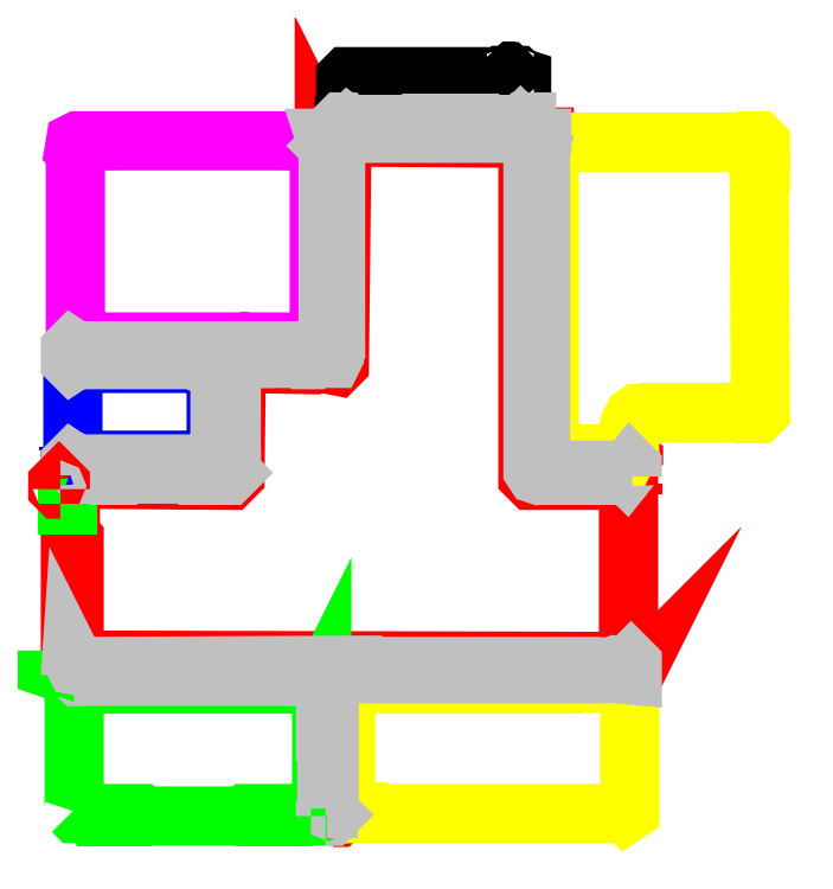
<metadata>
{"format":"dxf","ext":"dxf","renderer":"ezdxf+matplotlib","layout":"modelspace","background":"white","min_lineweight":24,"dpi":150}
</metadata>
<code>
0
SECTION
2
ENTITIES
0
LWPOLYLINE
8
Walls
90
227
70
1
10
225
20
206
10
225
20
210
10
226
20
211
10
225
20
213
10
225
20
225
10
226
20
226
10
226
20
228
10
225
20
229
10
225
20
344
10
226
20
345
10
226
20
353
10
225
20
354
10
225
20
432
10
226
20
433
10
225
20
435
10
226
20
437
10
231
20
437
10
232
20
438
10
234
20
436
10
234
20
424
10
233
20
423
10
233
20
415
10
234
20
414
10
234
20
332
10
233
20
331
10
233
20
327
10
234
20
326
10
233
20
324
10
233
20
217
10
236
20
214
10
244
20
214
10
245
20
213
10
419
20
213
10
420
20
214
10
422
20
214
10
423
20
213
10
440
20
213
10
441
20
214
10
448
20
214
10
449
20
213
10
462
20
213
10
463
20
214
10
466
20
214
10
467
20
213
10
668
20
213
10
669
20
214
10
672
20
214
10
673
20
213
10
685
20
213
10
687
20
214
10
690
20
218
10
690
20
330
10
689
20
331
10
690
20
333
10
690
20
335
10
689
20
336
10
689
20
506
10
690
20
507
10
690
20
512
10
689
20
513
10
689
20
516
10
690
20
517
10
690
20
525
10
689
20
526
10
689
20
528
10
691
20
530
10
693
20
529
10
698
20
529
10
699
20
530
10
701
20
529
10
788
20
529
10
789
20
530
10
791
20
530
10
794
20
534
10
794
20
758
10
792
20
761
10
790
20
762
10
632
20
762
10
631
20
761
10
626
20
761
10
625
20
762
10
619
20
762
10
618
20
761
10
614
20
761
10
613
20
762
10
611
20
762
10
610
20
761
10
606
20
761
10
605
20
762
10
605
20
764
10
606
20
765
10
606
20
769
10
605
20
770
10
605
20
810
10
602
20
813
10
452
20
813
10
450
20
811
10
450
20
771
10
449
20
770
10
449
20
766
10
450
20
765
10
450
20
762
10
449
20
761
10
445
20
761
10
444
20
762
10
442
20
761
10
437
20
761
10
436
20
762
10
238
20
762
10
234
20
759
10
233
20
757
10
233
20
591
10
234
20
590
10
234
20
512
10
233
20
511
10
233
20
509
10
234
20
508
10
234
20
500
10
233
20
499
10
233
20
494
10
231
20
494
10
230
20
495
10
228
20
494
10
226
20
494
10
226
20
499
10
225
20
500
10
225
20
582
10
226
20
583
10
226
20
587
10
225
20
588
10
225
20
745
10
226
20
746
10
226
20
749
10
225
20
750
10
225
20
762
10
226
20
763
10
226
20
765
10
225
20
766
10
225
20
769
10
226
20
770
10
229
20
770
10
230
20
769
10
233
20
769
10
234
20
770
10
435
20
770
10
436
20
769
10
437
20
770
10
439
20
770
10
441
20
772
10
441
20
814
10
442
20
815
10
442
20
817
10
441
20
818
10
441
20
821
10
442
20
822
10
445
20
822
10
446
20
821
10
451
20
821
10
452
20
822
10
606
20
822
10
608
20
821
10
609
20
822
10
613
20
822
10
614
20
821
10
614
20
818
10
613
20
817
10
613
20
815
10
614
20
814
10
614
20
785
10
613
20
784
10
613
20
781
10
614
20
780
10
614
20
772
10
616
20
770
10
793
20
770
10
794
20
769
10
801
20
770
10
802
20
769
10
802
20
766
10
801
20
765
10
801
20
762
10
802
20
761
10
802
20
530
10
801
20
529
10
802
20
522
10
801
20
521
10
797
20
521
10
796
20
522
10
794
20
521
10
700
20
521
10
698
20
519
10
698
20
505
10
697
20
504
10
697
20
499
10
698
20
498
10
698
20
390
10
697
20
389
10
697
20
356
10
698
20
355
10
698
20
214
10
697
20
213
10
697
20
210
10
698
20
209
10
698
20
206
10
697
20
205
10
693
20
205
10
692
20
206
10
690
20
205
10
470
20
205
10
469
20
206
10
462
20
206
10
461
20
205
10
345
20
205
10
344
20
206
10
343
20
205
10
273
20
205
10
272
20
206
10
270
20
205
10
254
20
205
10
253
20
206
10
237
20
206
10
236
20
205
10
234
20
205
10
233
20
206
10
230
20
206
10
229
20
205
10
226
20
205
0
LWPOLYLINE
8
Living_room
90
2
70
1
10
473
20
770
10
477
20
770
0
LWPOLYLINE
8
Living_room
90
1
70
1
10
440
20
757
0
LWPOLYLINE
8
Living_room
90
31
70
1
10
237
20
590
10
239
20
592
10
243
20
590
10
247
20
590
10
248
20
591
10
360
20
591
10
361
20
590
10
430
20
591
10
431
20
590
10
435
20
590
10
438
20
591
10
440
20
593
10
440
20
744
10
441
20
745
10
440
20
747
10
440
20
755
10
441
20
753
10
441
20
702
10
440
20
701
10
440
20
592
10
436
20
590
10
409
20
590
10
408
20
591
10
387
20
591
10
386
20
590
10
360
20
590
10
359
20
591
10
255
20
591
10
254
20
590
10
242
20
590
10
239
20
592
0
LWPOLYLINE
8
Living_room
90
37
70
1
10
686
20
497
10
686
20
498
10
684
20
499
10
681
20
496
10
678
20
497
10
674
20
497
10
673
20
496
10
665
20
496
10
664
20
497
10
632
20
496
10
631
20
497
10
624
20
497
10
621
20
496
10
615
20
500
10
615
20
506
10
614
20
507
10
614
20
754
10
615
20
757
10
614
20
758
10
615
20
758
10
615
20
754
10
614
20
753
10
614
20
745
10
615
20
744
10
615
20
736
10
614
20
735
10
614
20
514
10
615
20
513
10
615
20
501
10
619
20
498
10
633
20
498
10
634
20
497
10
641
20
497
10
642
20
498
10
682
20
498
10
683
20
499
10
685
20
499
0
LWPOLYLINE
8
Living_room
90
1
70
1
10
237
20
488
0
LWPOLYLINE
8
Living_room
90
1
70
1
10
686
20
486
0
LWPOLYLINE
8
Living_room
90
2
70
1
10
685
20
474
10
685
20
482
0
LWPOLYLINE
8
Living_room
90
2
70
1
10
685
20
348
10
685
20
351
0
LWPOLYLINE
8
Living_room
90
1
70
1
10
686
20
345
0
LWPOLYLINE
8
Living_room
90
1
70
1
10
686
20
341
0
LWPOLYLINE
8
Living_room
90
24
70
1
10
243
20
342
10
241
20
348
10
241
20
438
10
239
20
440
10
238
20
438
10
238
20
486
10
365
20
485
10
369
20
489
10
370
20
576
10
376
20
578
10
431
20
577
10
435
20
579
10
450
20
576
10
452
20
578
10
454
20
756
10
457
20
758
10
602
20
757
10
602
20
488
10
605
20
485
10
682
20
485
10
682
20
343
10
680
20
341
10
678
20
343
10
669
20
341
0
LWPOLYLINE
8
Living_room
90
28
70
1
10
447
20
217
10
450
20
218
10
446
20
223
10
448
20
225
10
448
20
291
10
449
20
292
10
449
20
317
10
448
20
318
10
448
20
324
10
453
20
328
10
458
20
328
10
459
20
329
10
673
20
329
10
674
20
328
10
678
20
328
10
681
20
329
10
684
20
327
10
686
20
329
10
685
20
327
10
683
20
328
10
471
20
328
10
470
20
329
10
454
20
328
10
450
20
325
10
450
20
225
10
449
20
222
10
451
20
218
10
450
20
217
0
LWPOLYLINE
8
Common_room
90
34
70
1
10
620
20
506
10
619
20
508
10
619
20
750
10
618
20
753
10
620
20
755
10
622
20
754
10
624
20
755
10
627
20
754
10
778
20
754
10
779
20
755
10
785
20
755
10
787
20
753
10
787
20
746
10
786
20
745
10
786
20
734
10
787
20
733
10
787
20
724
10
786
20
723
10
787
20
540
10
785
20
538
10
776
20
538
10
775
20
539
10
701
20
539
10
700
20
538
10
689
20
538
10
686
20
536
10
683
20
530
10
682
20
525
10
683
20
509
10
681
20
505
10
678
20
506
10
634
20
506
10
633
20
507
10
621
20
507
0
LWPOLYLINE
8
Common_room
90
23
70
1
10
457
20
225
10
458
20
226
10
458
20
233
10
457
20
234
10
457
20
309
10
458
20
310
10
458
20
319
10
460
20
321
10
461
20
324
10
471
20
324
10
472
20
323
10
636
20
323
10
637
20
324
10
681
20
324
10
683
20
321
10
683
20
222
10
680
20
220
10
679
20
221
10
671
20
221
10
670
20
220
10
481
20
220
10
480
20
221
10
461
20
220
0
LWPOLYLINE
8
Kitchen
90
2
70
1
10
236
20
442
10
236
20
486
0
LWPOLYLINE
8
Kitchen
90
36
70
1
10
240
20
222
10
241
20
225
10
241
20
319
10
244
20
322
10
252
20
324
10
253
20
325
10
250
20
326
10
258
20
326
10
255
20
325
10
261
20
323
10
423
20
323
10
424
20
324
10
430
20
324
10
431
20
325
10
430
20
326
10
426
20
326
10
432
20
325
10
436
20
326
10
435
20
324
10
437
20
322
10
438
20
324
10
438
20
222
10
437
20
218
10
434
20
218
10
435
20
219
10
433
20
221
10
431
20
220
10
379
20
220
10
378
20
219
10
379
20
218
10
430
20
218
10
243
20
218
10
293
20
218
10
294
20
219
10
293
20
220
10
242
20
220
0
LWPOLYLINE
8
Bathroom
90
2
70
1
10
237
20
509
10
237
20
512
0
LWPOLYLINE
8
Bathroom
90
1
70
1
10
355
20
505
0
LWPOLYLINE
8
Bathroom
90
2
70
1
10
238
20
504
10
238
20
506
0
LWPOLYLINE
8
Bathroom
90
26
70
1
10
241
20
501
10
241
20
513
10
240
20
514
10
240
20
569
10
241
20
570
10
241
20
577
10
242
20
578
10
352
20
578
10
353
20
577
10
354
20
577
10
354
20
513
10
353
20
512
10
353
20
509
10
354
20
508
10
354
20
507
10
353
20
507
10
351
20
505
10
351
20
503
10
352
20
502
10
353
20
502
10
354
20
503
10
354
20
502
10
353
20
502
10
352
20
501
10
245
20
501
10
244
20
500
0
LWPOLYLINE
8
Master_room
90
15
70
1
10
436
20
595
10
383
20
595
10
382
20
594
10
371
20
594
10
370
20
595
10
247
20
595
10
242
20
597
10
242
20
747
10
241
20
748
10
242
20
754
10
244
20
755
10
429
20
755
10
430
20
754
10
435
20
754
10
436
20
751
0
LWPOLYLINE
8
Balcony
90
30
70
1
10
457
20
775
10
457
20
780
10
456
20
781
10
456
20
782
10
458
20
785
10
458
20
790
10
457
20
791
10
457
20
805
10
458
20
806
10
582
20
806
10
583
20
807
10
584
20
807
10
586
20
809
10
585
20
810
10
582
20
810
10
592
20
810
10
591
20
810
10
590
20
809
10
592
20
807
10
593
20
807
10
594
20
806
10
597
20
805
10
597
20
786
10
599
20
783
10
599
20
780
10
598
20
779
10
598
20
775
10
596
20
775
10
595
20
774
10
458
20
774
0
LWPOLYLINE
8
Inner_walls
90
38
70
1
10
453
20
766
10
453
20
769
10
454
20
770
10
456
20
770
10
458
20
768
10
511
20
768
10
512
20
769
10
569
20
769
10
570
20
768
10
597
20
768
10
599
20
770
10
601
20
770
10
601
20
769
10
602
20
768
10
602
20
766
10
601
20
765
10
601
20
760
10
599
20
760
10
598
20
761
10
598
20
762
10
597
20
763
10
597
20
765
10
596
20
766
10
595
20
765
10
595
20
762
10
577
20
762
10
576
20
761
10
481
20
761
10
480
20
762
10
464
20
762
10
459
20
766
10
458
20
765
10
458
20
763
10
457
20
762
10
457
20
761
10
456
20
760
10
454
20
760
10
454
20
765
0
LWPOLYLINE
8
Inner_walls
90
26
70
1
10
384
20
582
10
382
20
584
10
383
20
585
10
382
20
586
10
383
20
588
10
438
20
588
10
440
20
589
10
443
20
593
10
443
20
744
10
444
20
745
10
444
20
750
10
443
20
751
10
444
20
752
10
442
20
754
10
441
20
757
10
451
20
757
10
451
20
755
10
449
20
753
10
449
20
592
10
448
20
591
10
448
20
584
10
447
20
582
10
431
20
582
10
430
20
581
10
424
20
581
10
423
20
582
0
LWPOLYLINE
8
Inner_walls
90
41
70
1
10
238
20
489
10
238
20
499
10
239
20
500
10
242
20
498
10
354
20
498
10
357
20
501
10
357
20
578
10
354
20
581
10
347
20
581
10
346
20
580
10
342
20
580
10
341
20
581
10
242
20
581
10
239
20
579
10
238
20
580
10
238
20
589
10
239
20
590
10
242
20
588
10
370
20
588
10
372
20
587
10
373
20
582
10
370
20
582
10
366
20
579
10
366
20
508
10
365
20
507
10
365
20
502
10
366
20
501
10
366
20
493
10
365
20
492
10
366
20
491
10
364
20
489
10
334
20
489
10
333
20
490
10
282
20
490
10
281
20
489
10
263
20
489
10
262
20
490
10
247
20
490
10
243
20
494
10
241
20
493
10
241
20
490
0
LWPOLYLINE
8
Inner_walls
90
34
70
1
10
685
20
488
10
683
20
488
10
680
20
491
10
679
20
490
10
672
20
490
10
671
20
489
10
623
20
489
10
622
20
490
10
611
20
489
10
608
20
490
10
606
20
493
10
606
20
750
10
609
20
751
10
610
20
753
10
609
20
754
10
606
20
754
10
605
20
757
10
613
20
757
10
613
20
755
10
611
20
753
10
612
20
750
10
612
20
500
10
613
20
497
10
618
20
491
10
622
20
491
10
623
20
492
10
642
20
492
10
643
20
493
10
664
20
493
10
665
20
492
10
679
20
492
10
680
20
491
10
684
20
496
10
685
20
495
0
LWPOLYLINE
8
Inner_walls
90
23
70
1
10
238
20
329
10
239
20
344
10
242
20
338
10
248
20
337
10
476
20
338
10
477
20
337
10
656
20
337
10
667
20
336
10
672
20
338
10
681
20
337
10
684
20
340
10
685
20
339
10
685
20
330
10
663
20
332
10
659
20
331
10
473
20
331
10
465
20
332
10
454
20
331
10
445
20
328
10
443
20
325
10
439
20
329
10
245
20
329
10
244
20
330
0
LWPOLYLINE
8
Inner_walls
90
12
70
1
10
442
20
224
10
442
20
271
10
441
20
272
10
441
20
314
10
442
20
315
10
442
20
320
10
443
20
320
10
443
20
319
10
444
20
318
10
444
20
226
10
443
20
225
10
443
20
224
0
LWPOLYLINE
8
Inner_walls
90
6
70
1
10
441
20
218
10
441
20
220
10
442
20
221
10
444
20
221
10
446
20
219
10
445
20
218
0
LWPOLYLINE
8
Main_gate
90
6
70
1
10
230
20
478
10
229
20
478
10
228
20
479
10
228
20
482
10
229
20
483
10
230
20
482
0
ENDSEC
0
EOF

</code>
